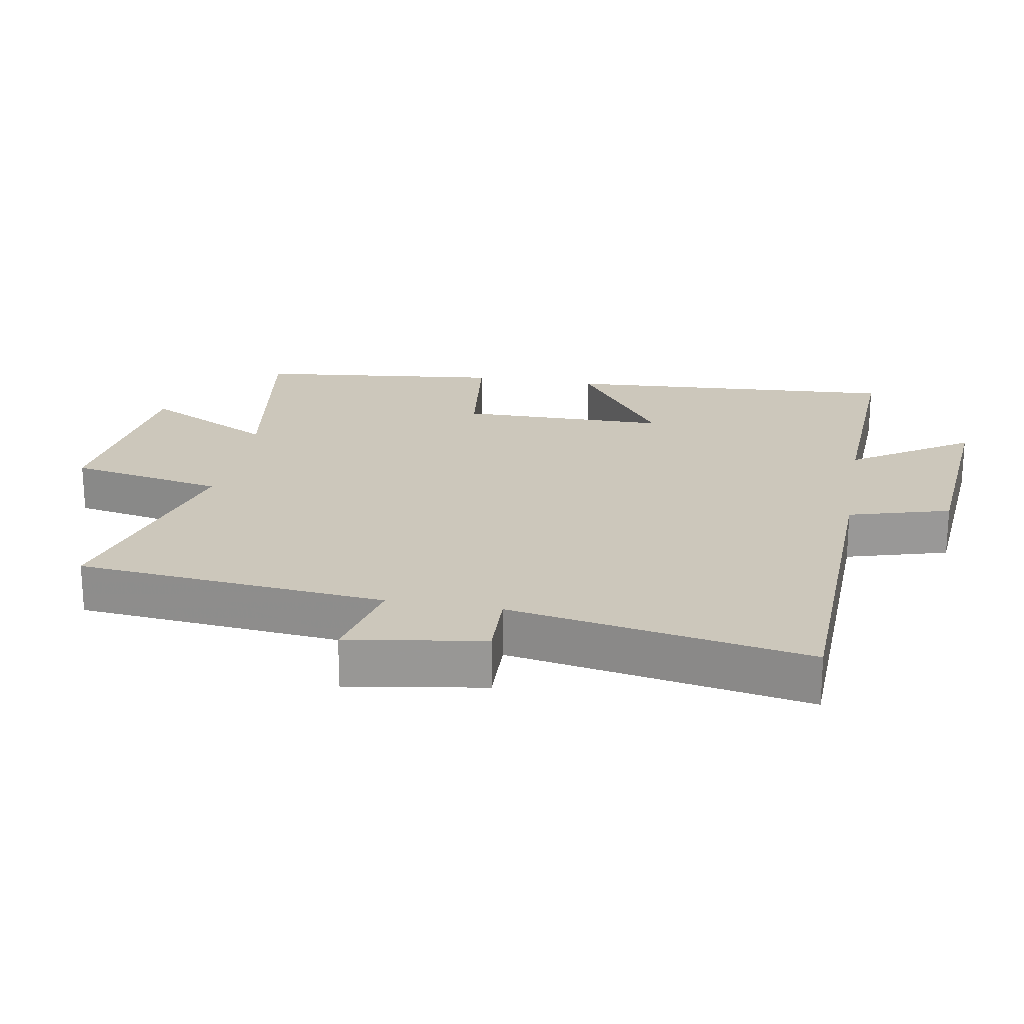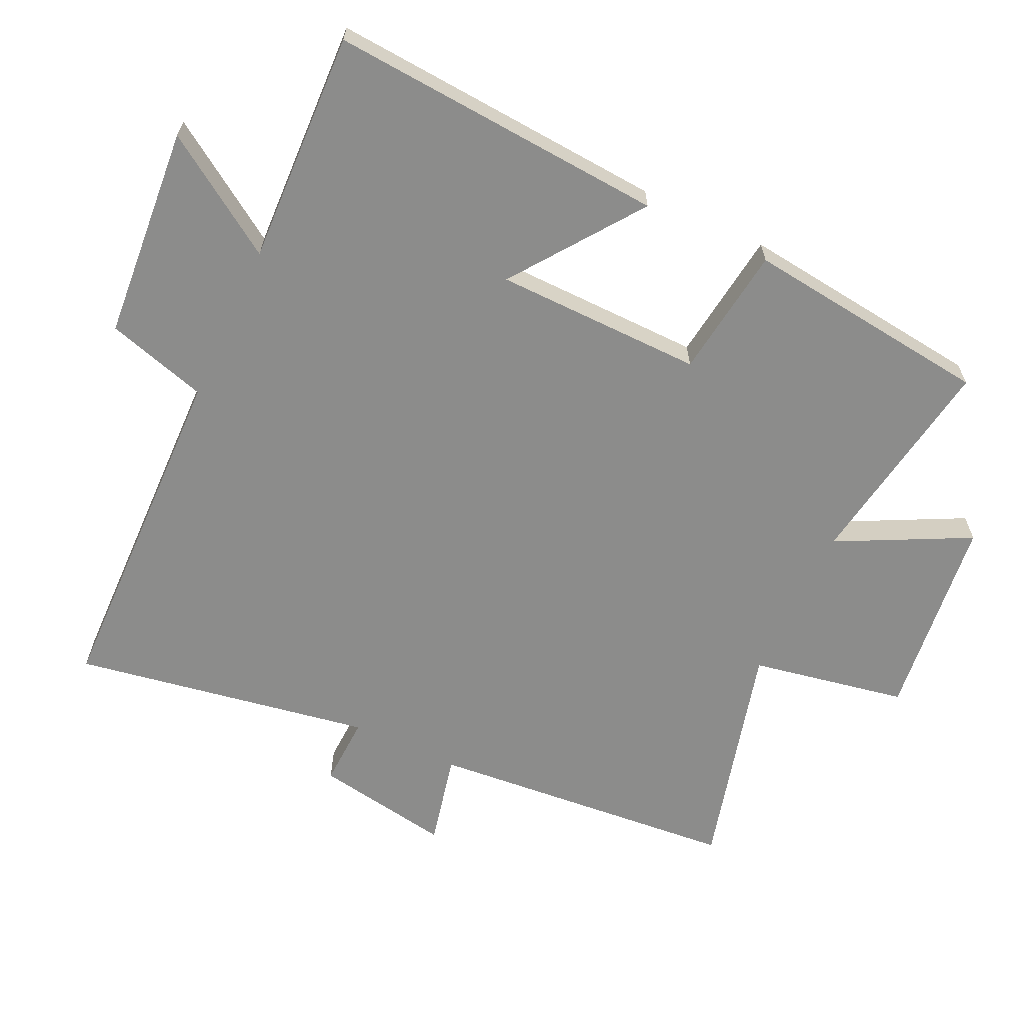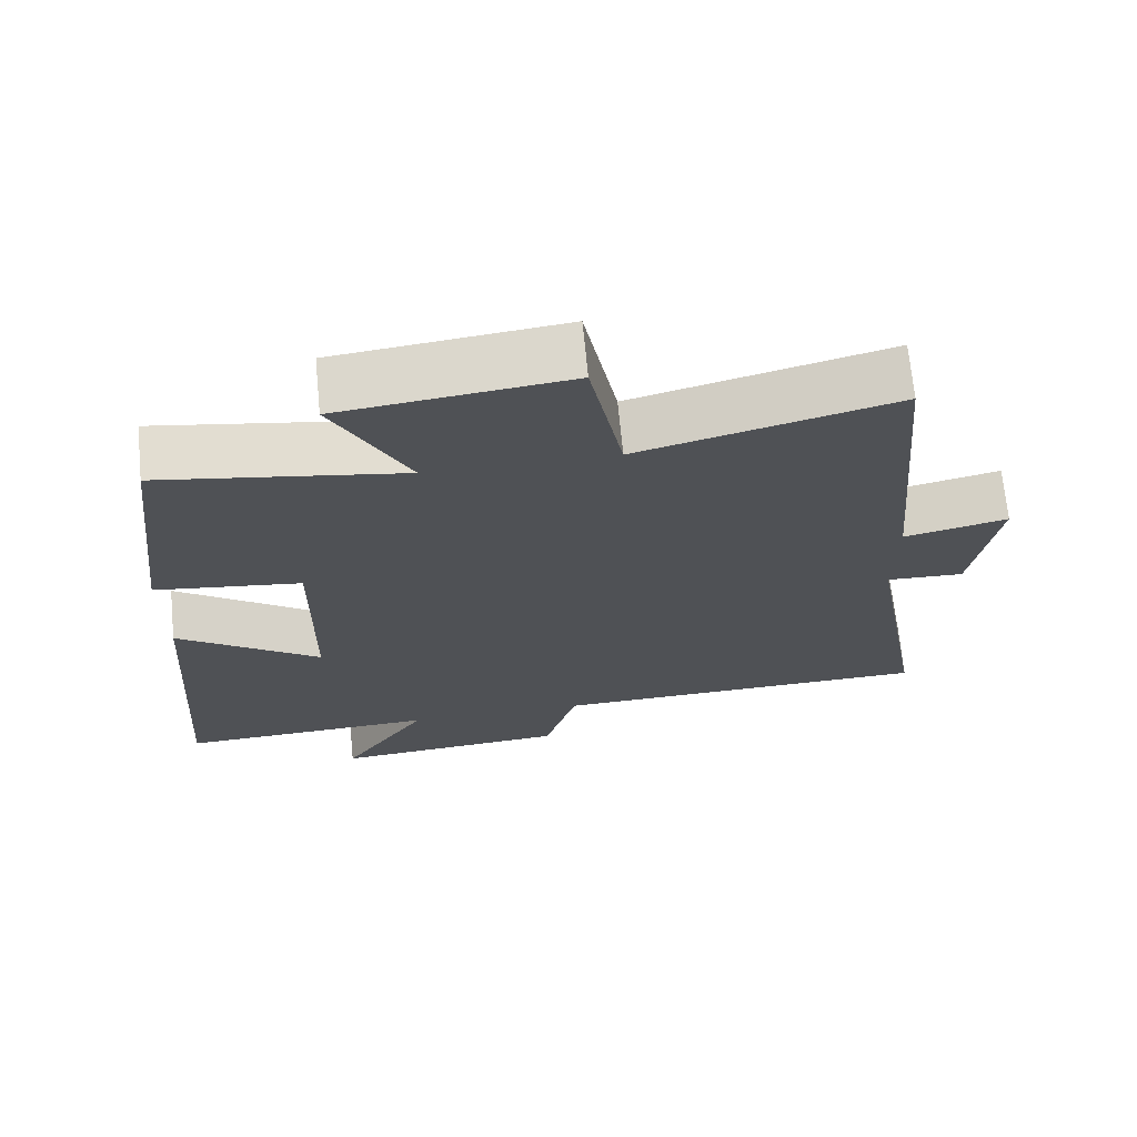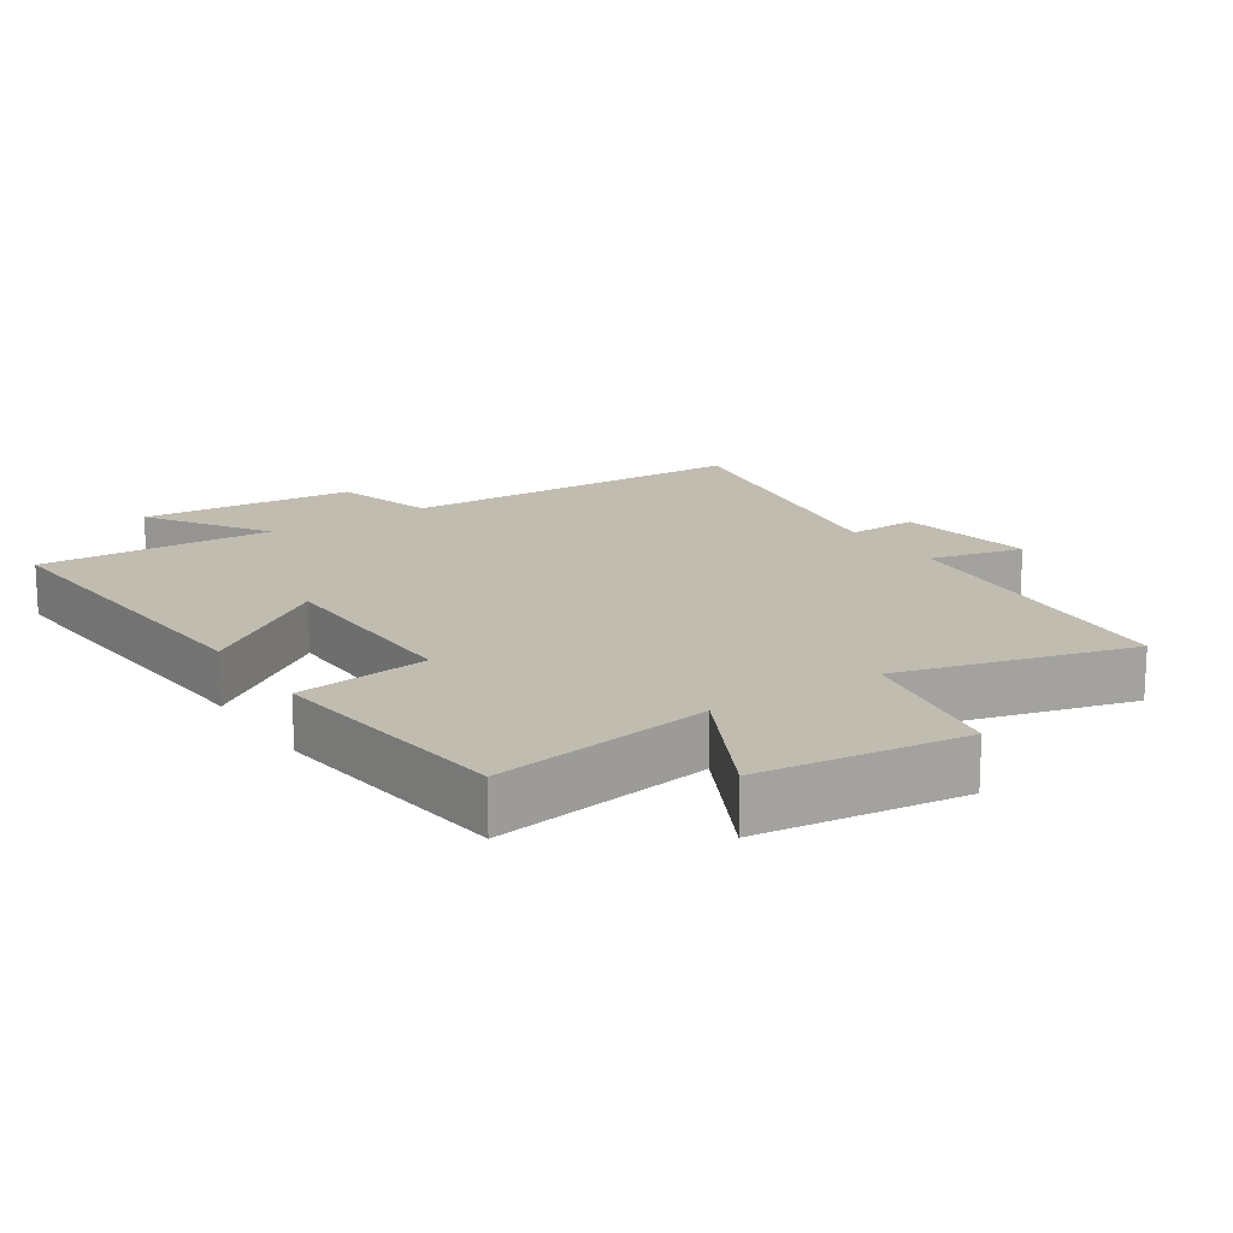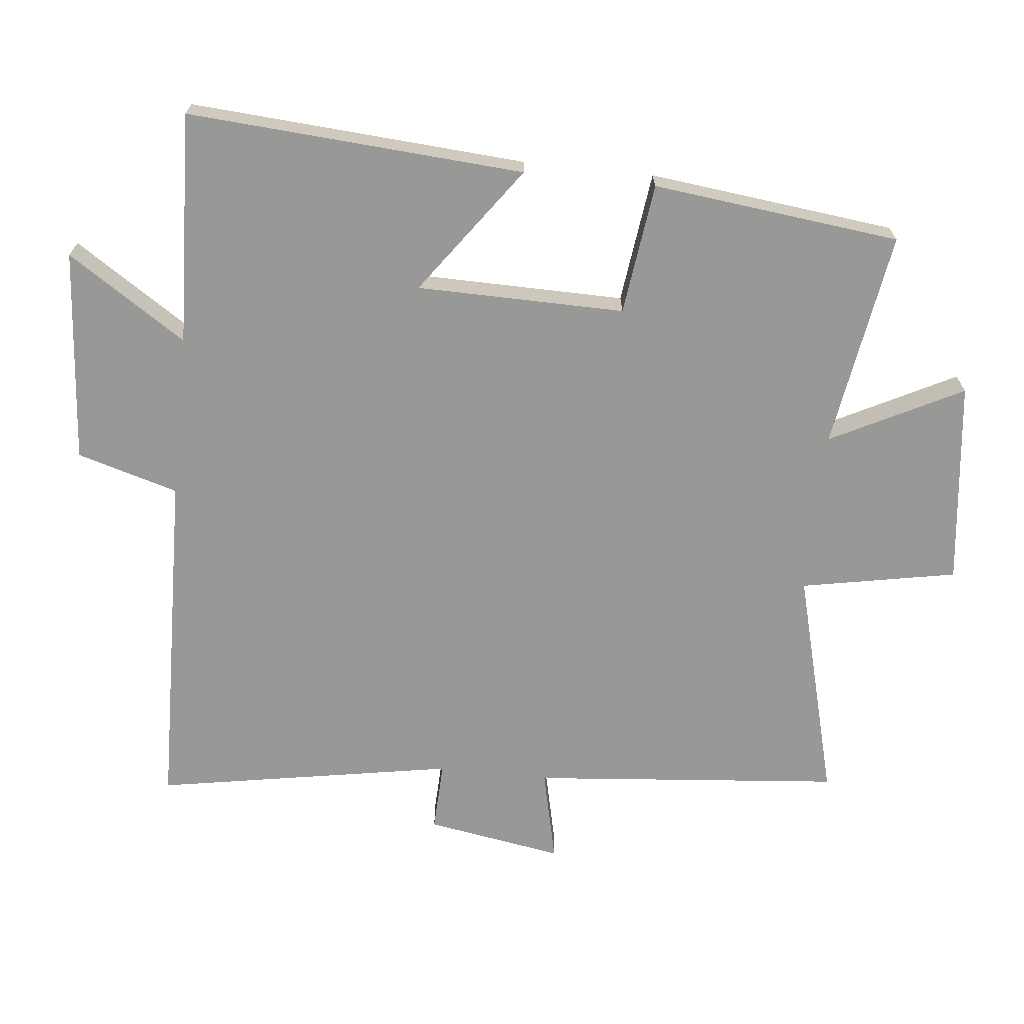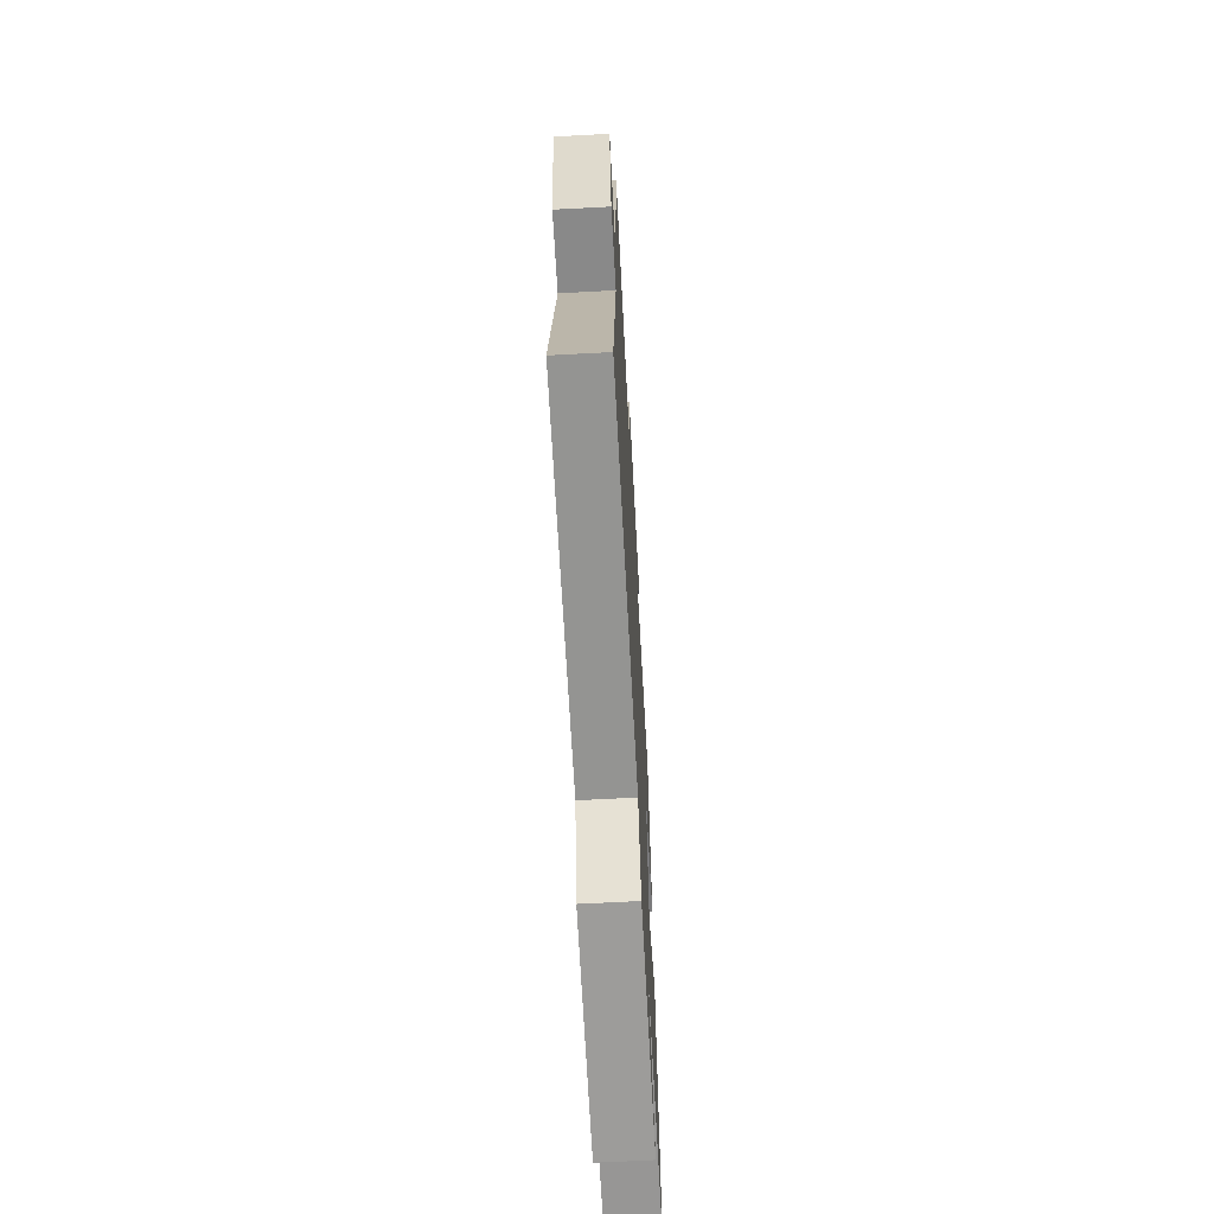
<metadata>
{"format":"obj","ext":"obj","renderer":"f3d","projection":"perspective","resolution":1024,"background":"white","views":[{"elev":21.7,"azim":100.2,"up":"+Y"},{"elev":-64.1,"azim":-115.3,"up":"+Y"},{"elev":69.7,"azim":-5.5,"up":"+Z"},{"elev":16.4,"azim":-33.4,"up":"+Y"},{"elev":-68.5,"azim":-96.0,"up":"+Y"},{"elev":-65.4,"azim":93.1,"up":"+Z"}]}
</metadata>
<code>
v -0.535 0.07 -0.515
v -0.5 0.07 -0.013
v -0.308 0.07 -0.152
v -0.304 0.07 0.158
v -0.5 0.07 0.183
v -0.457 0.07 0.552
v -0.133 0.07 0.5
v -0.233 0.07 0.696
v 0.071 0.07 0.732
v 0.115 0.07 0.5
v 0.458 0.07 0.591
v 0.5 0.07 0.128
v 0.639 0.07 0.16
v 0.605 0.07 -0.044
v 0.5 0.07 -0.04
v 0.578 0.07 -0.486
v 0.058 0.07 -0.5
v 0.014 0.07 -0.651
v -0.304 0.07 -0.677
v -0.188 0.07 -0.5
v -0.535 0 -0.515
v -0.5 0 -0.013
v -0.308 0 -0.152
v -0.304 0 0.158
v -0.5 0 0.183
v -0.457 0 0.552
v -0.133 0 0.5
v -0.233 0 0.696
v 0.071 0 0.732
v 0.115 0 0.5
v 0.458 0 0.591
v 0.5 0 0.128
v 0.639 0 0.16
v 0.605 0 -0.044
v 0.5 0 -0.04
v 0.578 0 -0.486
v 0.058 0 -0.5
v 0.014 0 -0.651
v -0.304 0 -0.677
v -0.188 0 -0.5
f 17 18 19 20
f 15 16 17 20
f 15 20 1
f 12 13 14 15
f 10 11 12 15
f 10 15 1
f 7 8 9 10
f 4 5 6 7
f 3 4 7 10
f 1 2 3
f 1 3 10
f 40 39 38 37
f 40 37 36 35
f 21 40 35
f 35 34 33 32
f 35 32 31 30
f 21 35 30
f 30 29 28 27
f 27 26 25 24
f 30 27 24 23
f 23 22 21
f 30 23 21
f 1 21 22 2
f 2 22 23 3
f 3 23 24 4
f 4 24 25 5
f 5 25 26 6
f 6 26 27 7
f 7 27 28 8
f 8 28 29 9
f 9 29 30 10
f 10 30 31 11
f 11 31 32 12
f 12 32 33 13
f 13 33 34 14
f 14 34 35 15
f 15 35 36 16
f 16 36 37 17
f 17 37 38 18
f 18 38 39 19
f 19 39 40 20
f 20 40 21 1

</code>
